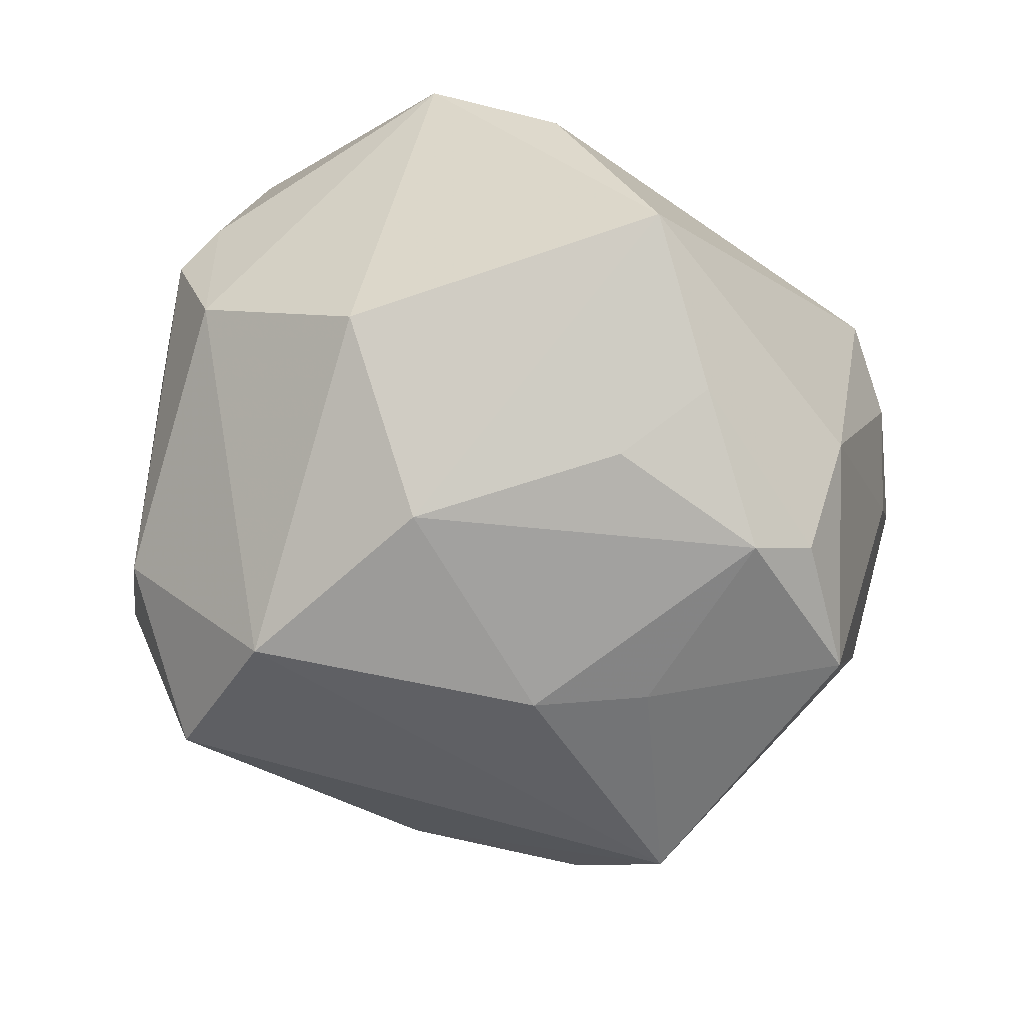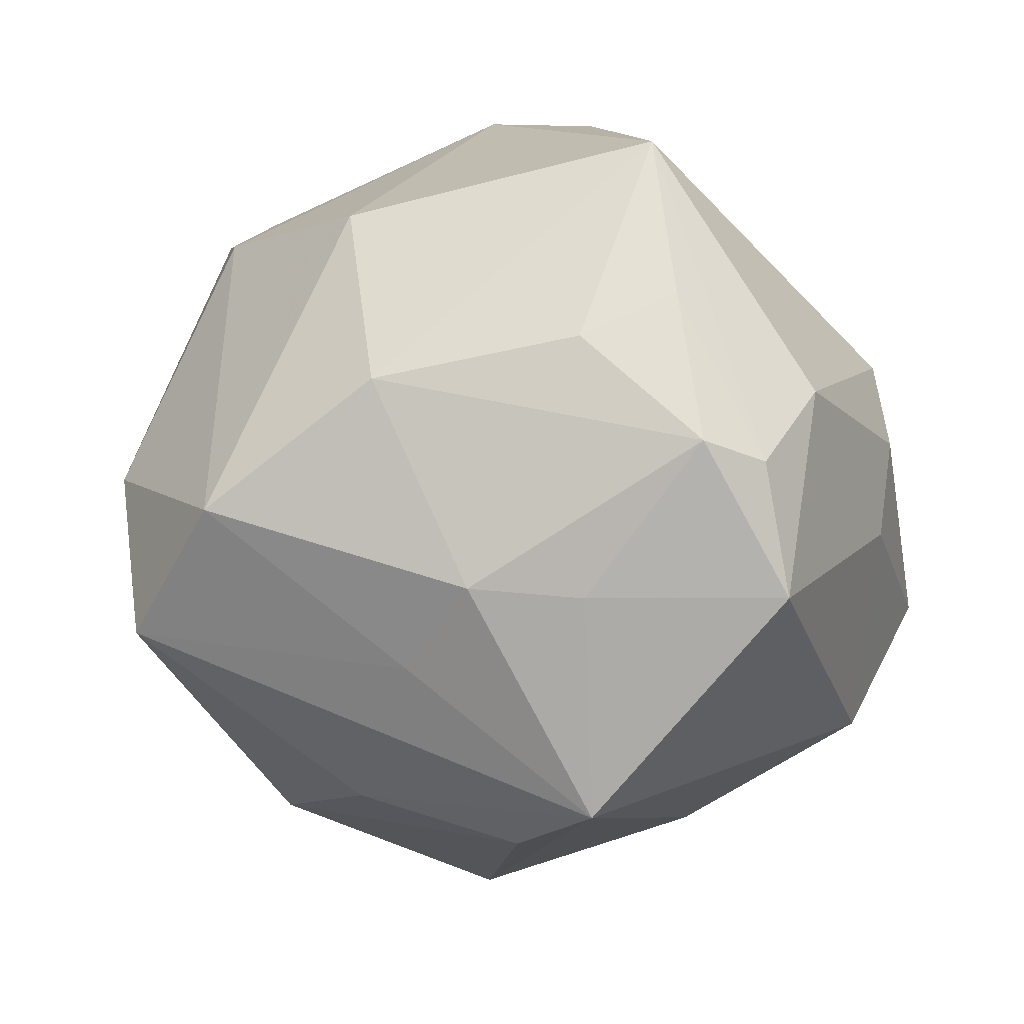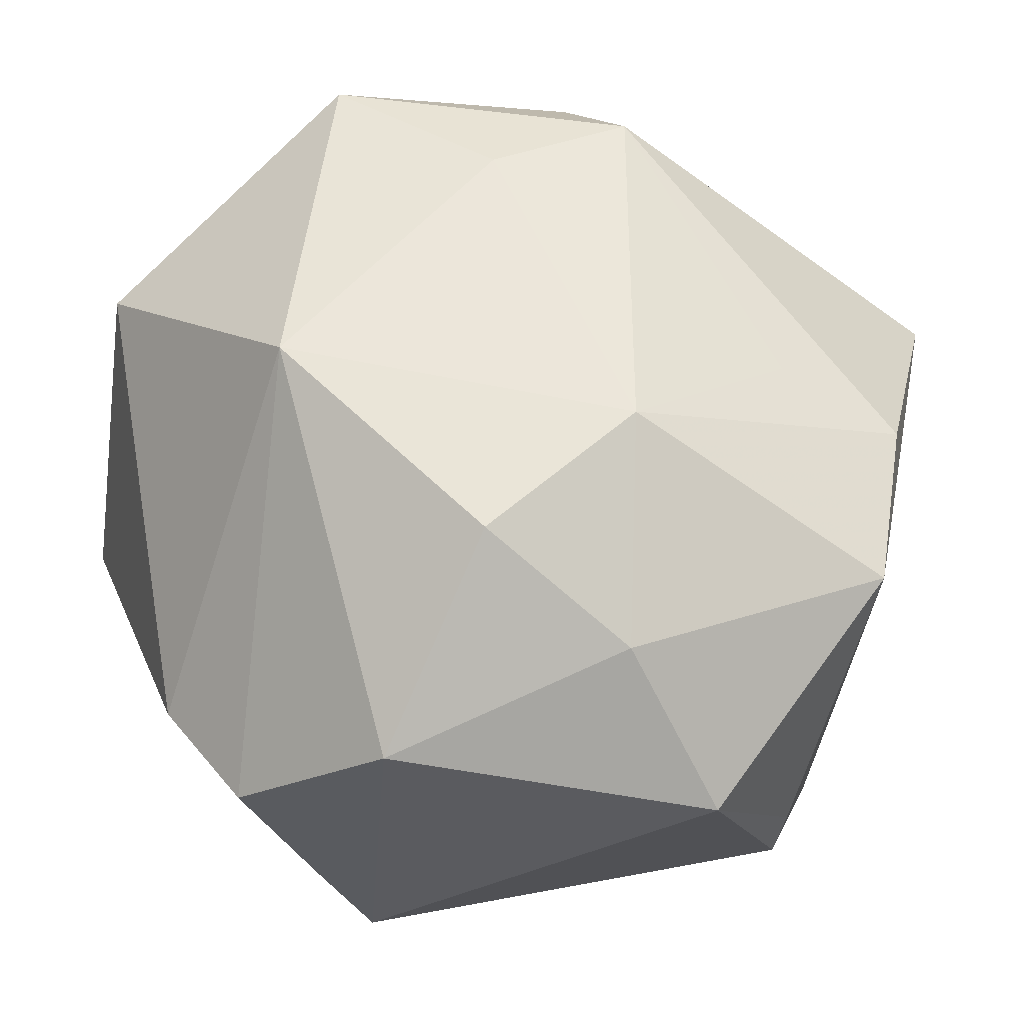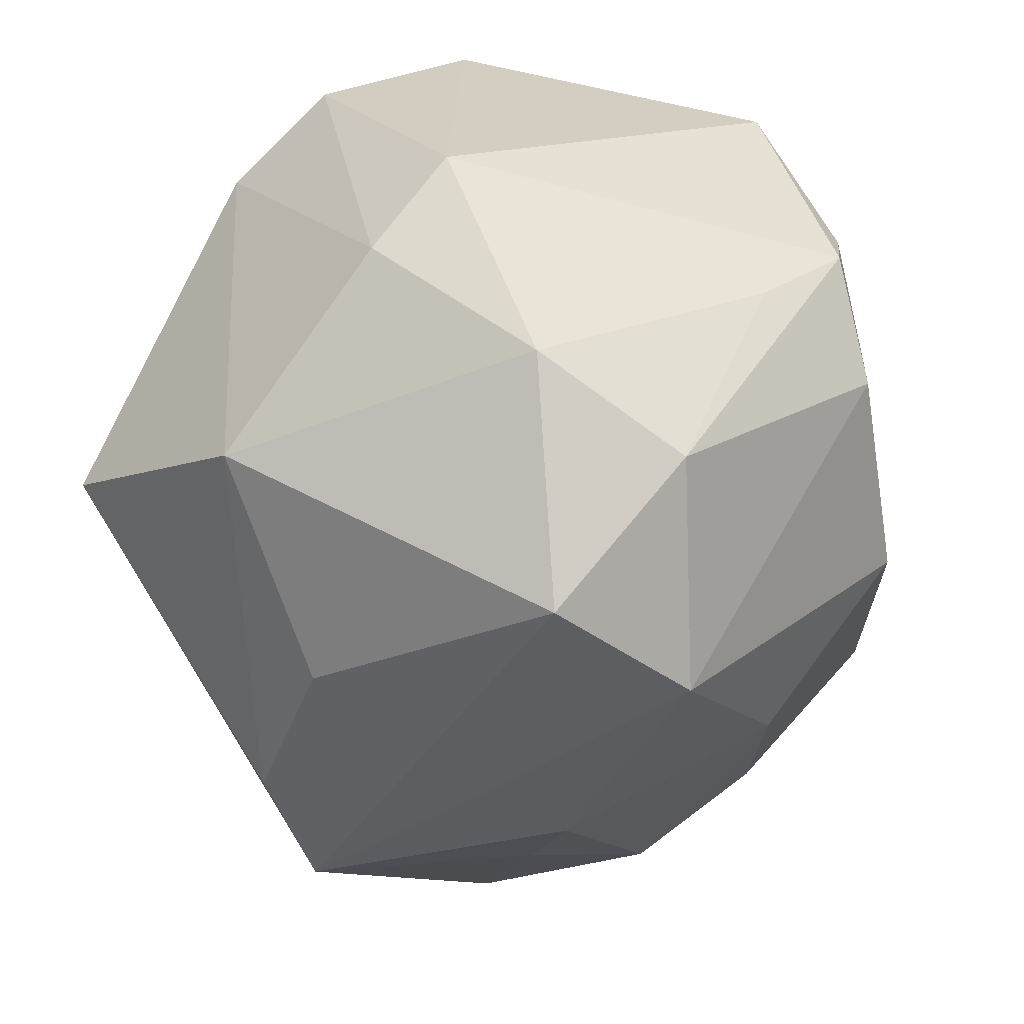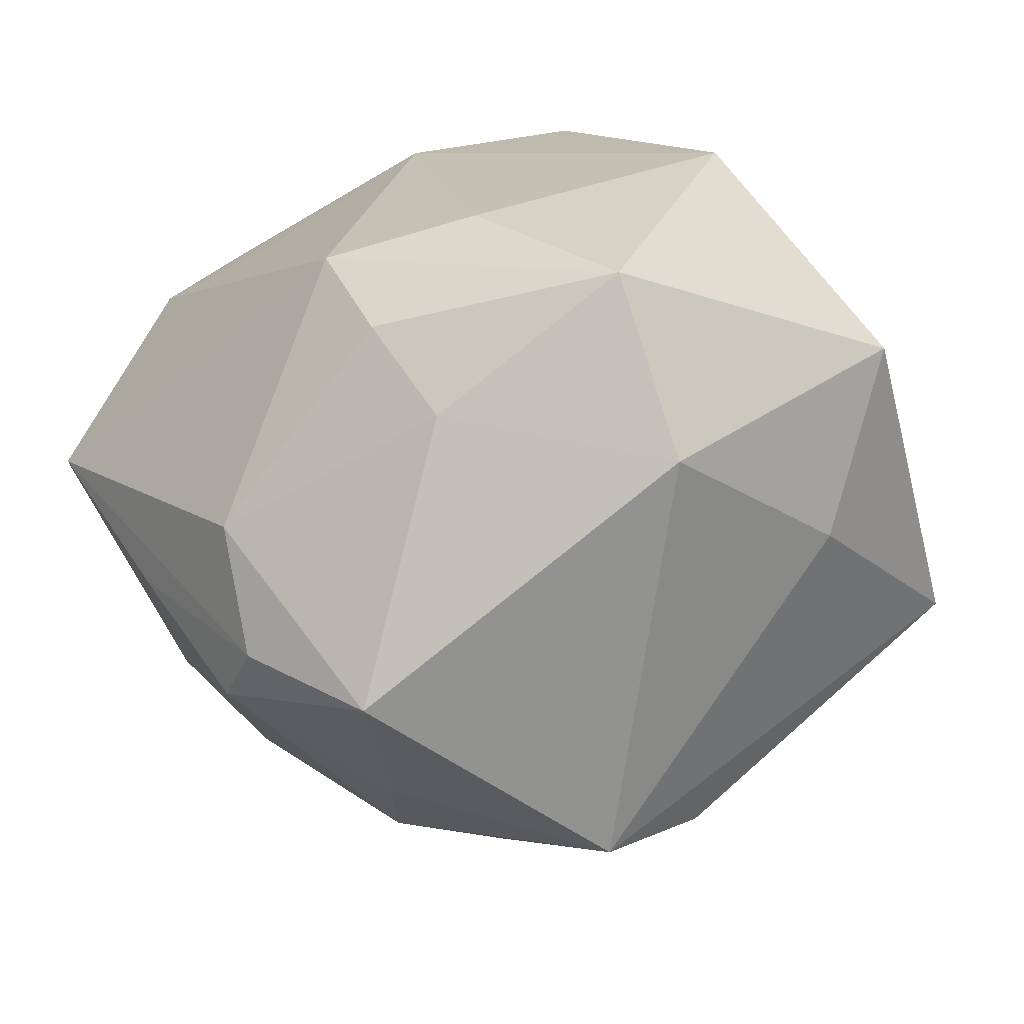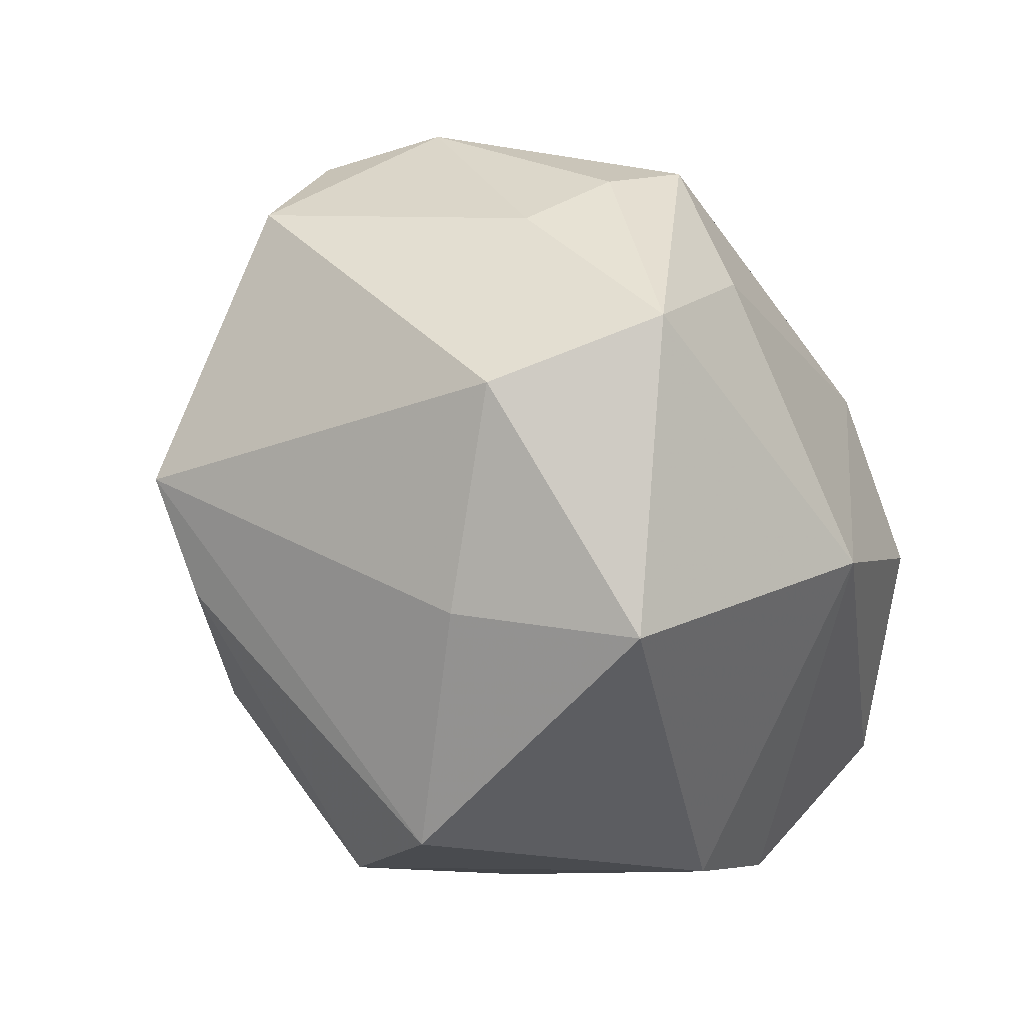
<metadata>
{"format":"obj","ext":"obj","renderer":"f3d","projection":"perspective","resolution":1024,"background":"white","views":[{"elev":50.0,"azim":-157.4,"up":"+Y"},{"elev":29.2,"azim":-146.2,"up":"+Y"},{"elev":69.6,"azim":83.8,"up":"+Z"},{"elev":-52.1,"azim":73.5,"up":"+Z"},{"elev":7.4,"azim":-84.0,"up":"+Z"},{"elev":-42.0,"azim":-72.3,"up":"+Y"}]}
</metadata>
<code>
v -0.02269 0.03963 -0.01921
v 0.0424 -0.00915 -0.03143
v 0.0311 0.01083 0.03888
v 0.04731 0.01937 0.02545
v -0.001792 0.03396 -0.03344
v 0.03668 0.03458 -0.01247
v -0.03747 -0.01431 -0.03835
v 0.02294 0.04188 0.02953
v -0.01773 0.05568 0.005133
v -0.03238 0.01262 -0.0327
v -0.02017 0.01345 -0.03982
v 0.01333 0.01788 -0.04838
v -0.003727 -0.02281 -0.04085
v -0.04692 -0.01566 0.03033
v -0.02556 -0.02398 -0.03695
v -0.04606 0.02703 -0.01403
v 0.01723 -0.03917 -0.03011
v 0.004829 0.01445 0.04371
v 0.01403 0.04559 -0.01609
v -0.03265 0.002145 0.0363
v 0.003385 0.04718 0.02461
v -0.04477 0.02992 0.0007903
v -0.004975 -0.0536 -0.01323
v -0.01331 0.001361 -0.04322
v -0.02996 -0.03967 -0.001263
v 0.02594 -0.04344 0.01483
v 0.03844 -0.03542 0.01989
v 0.0399 -0.01782 0.03573
v -0.007479 -0.02506 0.04369
v 0.04646 0.02828 -0.00174
v -0.04922 -0.02267 0.009429
v 0.04918 -0.02199 -0.006583
v 0.04048 -0.02832 -0.01593
v 0.03704 0.009876 -0.03716
v 0.04499 0.01832 -0.01176
v 0.01791 -0.004096 0.04678
v -0.05272 0.01251 -0.01884
v 0.02296 -0.001406 -0.05207
v -0.03808 0.01891 0.03144
v -0.04053 0.03073 -0.0196
v -0.02597 -0.04579 0.02065
v -0.02961 0.0428 -0.008075
v -0.04492 0.01249 0.02394
v -0.004055 0.03367 0.03082
v -0.04901 0.004512 0.01426
v 0.04429 0.02968 0.005566
f 9 39 21
f 41 23 26
f 26 23 17
f 17 23 15
f 23 7 15
f 25 23 41
f 25 7 23
f 39 9 22
f 12 34 38
f 4 3 28
f 12 38 24
f 24 38 7
f 43 14 39
f 39 22 43
f 17 15 13
f 13 38 17
f 13 15 7
f 7 38 13
f 28 27 32
f 32 4 28
f 7 25 31
f 37 7 31
f 31 25 41
f 41 14 31
f 28 3 36
f 21 39 44
f 12 24 11
f 11 24 7
f 37 22 16
f 16 40 37
f 16 22 9
f 45 22 37
f 45 43 22
f 14 43 45
f 37 31 45
f 45 31 14
f 17 38 2
f 2 38 34
f 18 44 39
f 18 36 3
f 21 44 18
f 8 9 21
f 8 19 9
f 3 4 8
f 21 18 8
f 8 18 3
f 19 8 6
f 6 34 12
f 12 19 6
f 12 11 5
f 5 11 40
f 40 1 5
f 5 19 12
f 9 19 5
f 5 1 9
f 37 40 10
f 40 11 10
f 10 7 37
f 10 11 7
f 42 16 9
f 40 16 42
f 9 1 42
f 42 1 40
f 17 2 33
f 33 2 32
f 33 26 17
f 33 27 26
f 33 32 27
f 4 32 30
f 34 6 30
f 36 18 29
f 29 14 41
f 28 36 29
f 41 26 29
f 29 27 28
f 26 27 29
f 32 2 35
f 35 30 32
f 35 2 34
f 34 30 35
f 46 8 4
f 4 30 46
f 46 6 8
f 46 30 6
f 39 14 20
f 14 29 20
f 20 18 39
f 20 29 18

</code>
